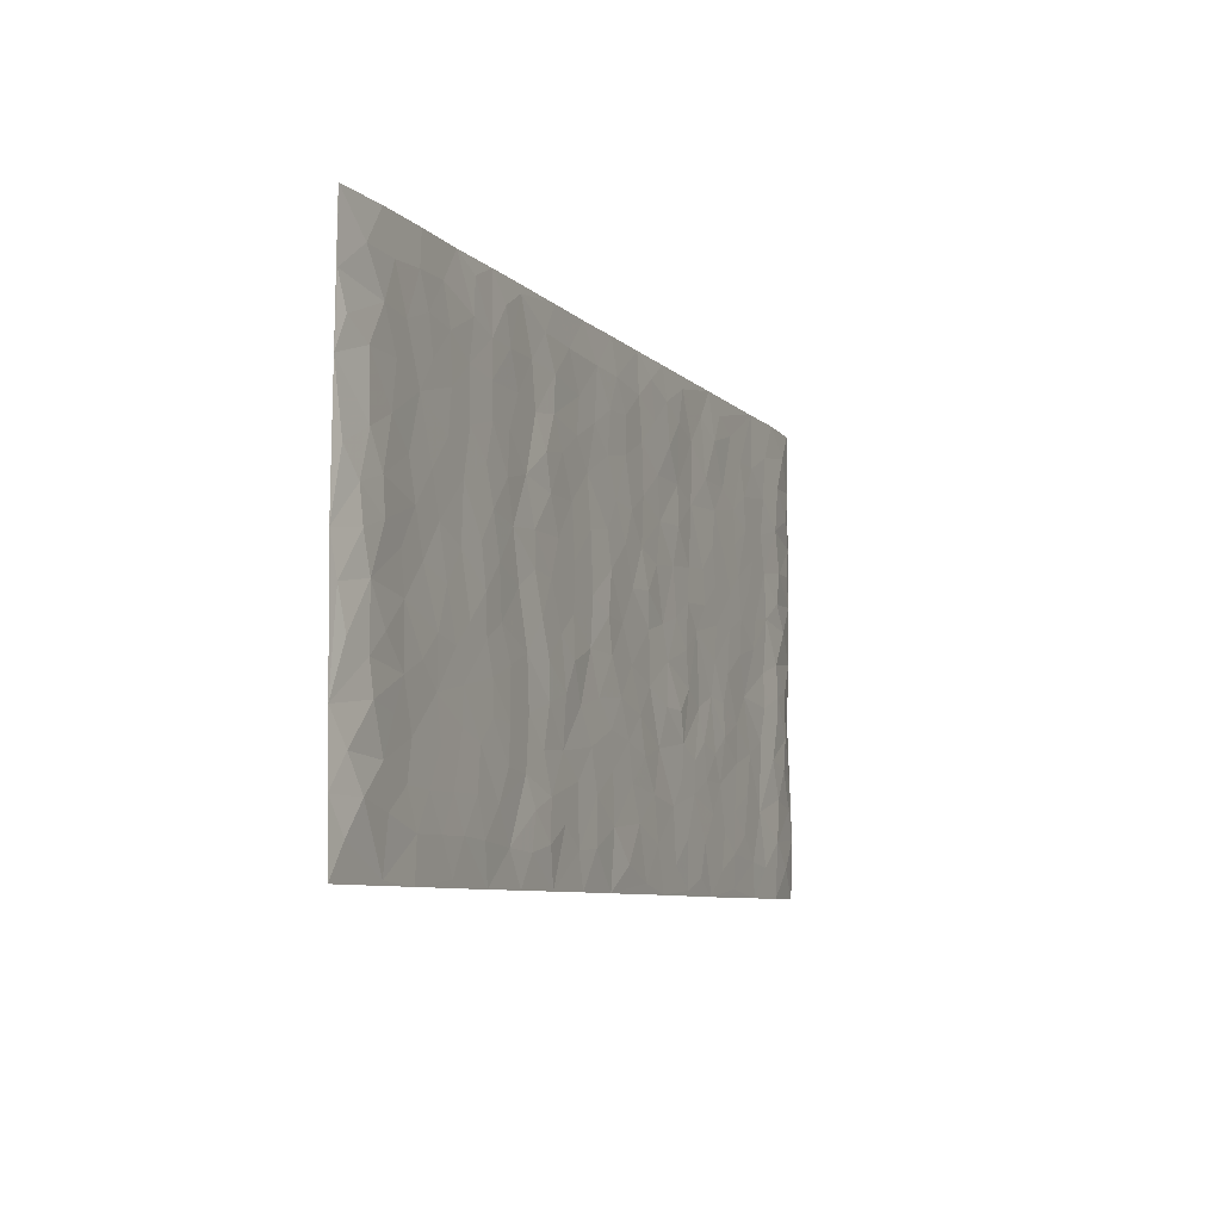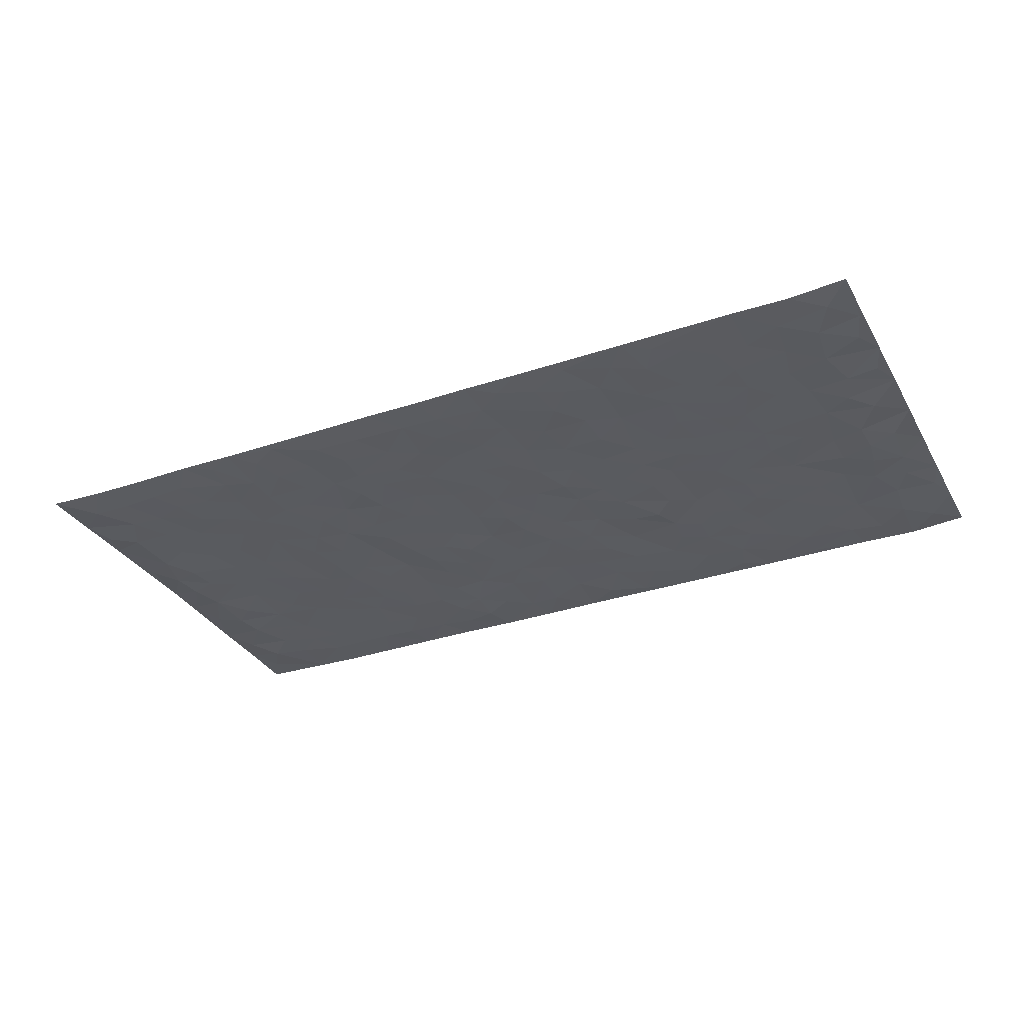
<metadata>
{"format":"obj","ext":"obj","renderer":"f3d","projection":"perspective","resolution":1024,"background":"white","views":[{"elev":-7.6,"azim":113.4,"up":"+Y"},{"elev":-32.1,"azim":-154.6,"up":"+Z"}]}
</metadata>
<code>
v -0.9763 0.001342 0.008741
v -0.9756 0.9995 0.007977
v 0.9765 0.0005084 0.005299
v 0.9763 0.9997 0.005957
v -0.7927 0.3922 -0.001309
v -0.9758 0.5002 0.009416
v -0.8539 0.3575 -0.005986
v 0.0001983 0.0007347 0.002731
v -0.9753 0.2501 0.009194
v -0.9189 0.3376 -0.002194
v -0.7315 0.0006532 0.002086
v -0.9761 0.1255 0.005207
v -0.7072 0.2918 0.0008219
v -0.8537 0.0004487 -0.0001998
v -0.8371 0.288 -0.003372
v -0.4875 6.72e-05 0.002152
v -0.9547 0.1877 0.004527
v -0.2914 0.1657 0.001046
v -0.7729 0.3212 0.001575
v -0.8593 0.1192 -0.004141
v -0.9209 0.063 -0.0002825
v -0.7923 0.06323 -0.001073
v -0.6693 0.1257 -0.00131
v -0.7205 0.07355 -0.0002054
v -0.8701 0.2066 -0.002823
v -0.9067 0.2696 -0.002558
v -0.7659 0.176 0.001288
v -0.6888 0.2087 -0.000583
v -0.8606 0.4883 -0.003817
v -0.9743 0.3751 0.01323
v -0.7309 0.9994 0.001882
v -0.5339 0.2213 -0.0001636
v 0.2587 0.156 -0.001881
v -0.9759 0.7501 0.008194
v -0.3651 0.3924 -0.001366
v -0.779 0.754 -0.0004251
v -0.7959 0.8326 -0.0006957
v -0.5784 0.4422 -0.0007805
v -0.597 0.6061 -0.0003522
v -0.4877 0.9995 0.001702
v -0.9536 0.6876 0.003409
v -0.6583 0.5628 -0.0007429
v -0.3891 0.7543 0.002072
v -0.5065 0.2789 -0.0009369
v -0.4572 0.224 -0.001505
v -0.4924 0.1609 -0.001323
v -0.446 0.6367 0.0002612
v -0.3648 0.5597 -0.0001872
v 0.1646 0.4734 0.0007401
v -0.3315 0.2198 -0.0002854
v -0.2094 0.6111 0.0004055
v -0.3734 0.6294 0.000816
v -0.3001 0.0566 0.0003165
v -0.6236 0.7111 -0.0007907
v -0.3929 0.193 -0.001122
v -0.8684 0.6185 -0.003695
v -0.03776 0.3476 -0.0009922
v 0.05715 0.3389 0.0005573
v 0.2962 0.4509 -0.001875
v -0.09421 0.5519 0.0006102
v -0.1642 0.5563 -0.001932
v 0.09161 0.6307 0.00157
v -0.6295 0.3455 3.558e-05
v -0.7451 0.5744 -0.0001479
v -0.9484 0.8109 0.001605
v -0.5565 0.128 -0.0007974
v -0.3653 0.01082 0.001426
v -0.7915 0.4661 0.0005025
v -0.6138 0.1711 -0.0006853
v -0.611 0.01681 0.00116
v -0.2431 0.0008141 0.001821
v -0.6122 0.08688 -0.00125
v -0.5436 0.05167 -0.0001507
v -0.429 0.03577 -8.137e-05
v -0.4488 0.1024 -0.001177
v -0.8883 0.6866 -0.002486
v -0.968 0.8748 0.006251
v -0.7332 0.5093 0.000288
v -0.0002753 0.9995 0.00186
v -0.7994 0.6761 -4.258e-06
v -0.5585 0.3144 -0.001566
v -0.5097 0.4608 -3.92e-05
v 0.006708 0.5716 -0.001219
v -0.04913 0.4828 0.0006108
v 0.003213 0.4193 -0.001217
v -0.1231 0.1272 -0.0007204
v -0.566 0.6706 -0.000493
v -0.9121 0.5627 -0.002351
v -0.7286 0.6919 -0.0007063
v -0.4462 0.296 -0.001091
v -0.6274 0.2666 0.0003799
v -0.4985 0.689 -0.0005787
v -0.1718 0.4851 0.0005459
v -0.2606 0.4355 -0.0007714
v -0.6438 0.6497 -0.0007197
v -0.0108 0.1162 0.0003008
v -0.4133 0.51 0.0009141
v -0.3411 0.2872 -0.000305
v -0.2391 0.5037 0.0006532
v -0.1792 0.3812 0.002157
v -0.9762 0.625 0.007992
v -0.7018 0.6235 -0.0005935
v -0.8096 0.5801 -0.000494
v -0.3603 0.1088 -0.0004336
v -0.5187 0.5331 -0.0001542
v -0.6791 0.4059 0.001929
v -0.129 0.3236 -0.0001554
v -0.1481 0.2487 -0.001098
v -0.515 0.6119 -0.0002413
v 0.1079 0.7299 0.0008976
v -0.003441 0.2141 0.0002629
v -0.0721 0.2726 -0.0009317
v 0.004936 0.2877 -0.000585
v -0.4267 0.3629 0.001415
v -0.1949 0.1829 -0.0002638
v -0.6507 0.488 -0.0004905
v -0.5534 0.3807 -0.0009787
v -0.4892 0.3909 0.0008525
v -0.3059 0.524 -0.0004652
v -0.257 0.3493 -0.0004206
v -0.3532 0.4667 -0.001595
v -0.2246 0.27 0.002683
v -0.09025 0.411 0.0006765
v -0.5915 0.5315 -0.0006028
v -0.09118 0.1975 -0.000391
v -0.2116 0.09225 -0.0003117
v -0.3964 0.2571 -0.001043
v -0.9238 0.4376 -0.0001081
v -0.8634 0.4206 -0.005846
v 0.09154 0.4223 0.00165
v 0.2073 0.2365 0.0006543
v 0.08227 0.5167 0.001318
v 0.01958 0.4879 -0.00224
v 0.1651 0.3924 -0.001879
v 0.7887 0.4968 -0.001032
v 0.2189 0.4335 -0.001212
v 0.2649 0.3126 -0.000919
v 0.1595 0.5673 0.0009365
v 0.1218 0.9993 0.003242
v -0.2914 0.6198 0.0004986
v 0.4221 0.8811 -0.001439
v 0.4875 0.9995 0.00179
v -0.2137 0.7818 -0.0003347
v -0.05847 0.8653 -0.001512
v -0.3198 0.3476 -0.003692
v -0.4567 0.5659 -0.0001515
v -0.07328 0.05178 -0.001598
v -0.1567 0.02115 0.0006862
v 0.1214 0.0007701 0.001556
v 0.01305 0.8611 -0.001307
v -0.01637 0.7006 -0.000622
v 0.4201 0.1954 -0.001033
v 0.3397 0.2888 0.001806
v 0.5891 0.526 0.001149
v 0.5229 0.5466 -0.001069
v 0.4536 0.1338 -0.0005935
v 0.5207 0.2264 -0.0006086
v 0.4122 0.3608 3.822e-05
v 0.02269 0.6413 -0.0005313
v -0.05866 0.6281 -0.0008527
v -0.1461 0.7306 0.0006603
v -0.086 0.6939 -0.001448
v -0.06018 0.7921 -0.0004237
v -0.1356 0.6335 -0.0002046
v 0.02042 0.7757 6.997e-05
v 0.2435 0.9995 0.002058
v -0.01911 0.9278 -0.001042
v -0.2683 0.8471 -0.002713
v -0.1986 0.8811 -0.001321
v -0.3146 0.7813 4.77e-05
v -0.2438 0.9994 0.001904
v -0.227 0.6966 0.001035
v -0.3165 0.7005 -0.001113
v -0.1396 0.8308 0.0008068
v -0.1221 0.9998 0.002737
v 0.2166 0.7465 -0.001064
v 0.1727 0.6675 0.00121
v 0.3254 0.5951 -0.0004057
v 0.2596 0.5229 -0.000805
v 0.2645 0.6661 -0.001374
v 0.4221 0.7447 -0.0001059
v 0.354 0.6833 0.002189
v 0.2845 0.7337 -0.00233
v 0.06793 0.9298 0.0002313
v 0.07812 0.8239 0.0003509
v 0.1446 0.8586 0.0006534
v 0.249 0.8742 -0.001875
v 0.32 0.794 0.001736
v 0.2308 0.5957 -0.0003018
v -0.8787 0.8684 -0.003624
v -0.6788 0.8175 -0.001294
v -0.8659 0.7756 -0.0027
v -0.8532 0.9993 -0.0003266
v -0.9188 0.9407 -0.001363
v -0.8069 0.9223 -0.001308
v -0.7299 0.8864 -1.798e-05
v -0.6031 0.9302 -5.85e-05
v -0.659 0.8866 -0.0007376
v -0.6841 0.7466 -0.001222
v -0.5579 0.8153 7.062e-05
v -0.6187 0.782 -0.0004809
v -0.5094 0.9021 -0.001779
v -0.3901 0.879 0.001424
v -0.5434 0.9613 -4.265e-05
v -0.4631 0.8171 -0.0005796
v -0.4412 0.9373 0.0009719
v -0.3442 0.9739 0.0005319
v -0.5096 0.7616 -0.0004622
v -0.3195 0.9021 -0.001513
v -0.2578 0.9314 -0.001475
v 0.1553 0.7856 -0.0002814
v 0.253 0.805 -0.001701
v 0.1871 0.9342 -0.0001502
v 0.391 0.8129 -0.0001022
v 0.3355 0.8817 0.001274
v 0.3794 0.9837 0.0009044
v 0.2871 0.9387 -0.0009654
v 0.4395 0.9491 -0.001222
v 0.3789 0.4931 0.002481
v 0.3244 0.5288 -0.001039
v 0.482 0.6041 -0.001487
v 0.4301 0.6647 -0.0009371
v 0.4044 0.588 0.001095
v 0.3514 0.1891 0.001038
v 0.4794 0.334 -0.001147
v 0.4575 0.5223 -0.001026
v 0.3451 0.3874 0.002816
v -0.1237 0.9159 -0.0001562
v -0.1829 0.9589 -0.0005947
v 0.3191 0.1318 -0.00205
v 0.6092 0.01296 0.0009251
v 0.1999 0.3326 -0.001393
v 0.2699 0.3842 -0.002091
v 0.5815 0.2468 0.000228
v 0.7309 0.9997 0.0008544
v 0.9763 0.2501 0.009187
v 0.4896 0.813 -0.001427
v 0.7151 0.4873 0.0009296
v 0.4862 0.7475 -0.001157
v 0.9755 0.5 0.01246
v 0.6666 0.2932 0.00104
v 0.5074 0.4675 -0.001745
v 0.7749 0.3102 -0.001149
v 0.5593 0.415 -0.0005406
v 0.4872 0.0001258 0.002292
v 0.08931 0.251 0.0001494
v 0.5028 0.07538 -0.001146
v 0.1336 0.3181 0.001346
v 0.4146 0.2658 -0.0007218
v 0.8713 0.2646 -0.004487
v 0.6389 0.4616 -0.0004515
v 0.5753 0.08054 -0.001201
v 0.447 0.4255 0.0001472
v 0.6052 0.3711 -2.803e-05
v 0.2852 0.2315 -0.0002788
v 0.4765 0.2707 -0.0009339
v 0.263 0.07696 -0.003256
v 0.3654 0.0004335 0.002581
v 0.2436 0.0005025 0.00143
v 0.1999 0.1131 -0.000588
v 0.06739 0.1684 -0.0006086
v 0.1441 0.1884 0.0008042
v 0.6098 0.1462 -0.0005965
v 0.7739 0.4228 0.0001397
v 0.7452 0.22 0.0005154
v 0.6482 0.07921 -0.000745
v 0.6667 0.3842 -0.0001998
v 0.7153 0.3387 -0.0001038
v 0.8835 0.3258 -0.003203
v 0.7427 0.5677 2.164e-05
v 0.6893 0.1443 -0.0003261
v 0.7608 0.1488 -0.0004378
v 0.8374 0.3671 -0.004056
v 0.94 0.3492 0.002528
v 0.8837 0.4384 -0.003599
v 0.5798 0.3122 4.184e-05
v 0.8181 0.105 -0.001779
v 0.3309 0.06187 -0.001259
v 0.4094 0.06738 0.001719
v 0.07026 0.07643 -0.001083
v 0.1417 0.07088 0.0005393
v 0.9758 0.7502 0.009278
v 0.7292 0.078 -0.001078
v 0.6526 0.2147 0.0002407
v 0.958 0.4245 0.008131
v 0.9045 0.509 -0.002157
v 0.8057 0.2496 -0.001962
v 0.5306 0.1469 -0.001377
v 0.7313 0.0002 0.0004762
v 0.5009 0.3935 -0.0008204
v 0.9378 0.06288 0.00172
v 0.9762 0.1252 0.007961
v 0.8375 0.1794 -0.003123
v 0.8964 0.1235 -0.004495
v 0.8268 0.007909 0.002004
v 0.9356 0.1875 0.0009335
v 0.6634 0.5558 0.001258
v 0.6893 0.6332 0.0005578
v 0.5832 0.6365 0.0009564
v 0.824 0.692 -0.002129
v 0.6295 0.7723 -0.0003691
v 0.955 0.625 0.005096
v 0.7652 0.6421 0.0003957
v 0.8529 0.5953 -0.005117
v 0.7314 0.7447 0.0005921
v 0.8437 0.5305 -0.004213
v 0.9141 0.5741 -0.0007001
v 0.8902 0.6595 -0.003272
v 0.638 0.6931 0.0002727
v 0.5636 0.7246 0.000262
v 0.5078 0.6751 -0.001126
v 0.8517 0.8533 -0.00307
v 0.71 0.8722 -0.001511
v 0.8102 0.7776 -0.001802
v 0.8956 0.7785 -0.002632
v 0.7786 0.8451 -0.001004
v 0.9733 0.875 0.007094
v 0.6922 0.8034 -0.0008268
v 0.9524 0.8121 0.002651
v 0.7395 0.9327 -0.001413
v 0.8537 0.9998 0.0009617
v 0.6094 0.9995 0.00326
v 0.819 0.927 -0.001582
v 0.9053 0.9292 -0.001559
v 0.6591 0.9355 0.0002032
v 0.5551 0.9027 -0.0008027
v 0.4901 0.8825 -0.001631
v 0.5484 0.9709 0.0006367
v 0.5679 0.823 0.0003867
v 0.6342 0.8617 -0.0003863
f 29 6 128
f 12 21 20
f 26 10 9
f 55 45 46
f 27 19 15
f 26 9 17
f 101 6 88
f 12 1 21
f 7 15 19
f 125 86 96
f 84 123 85
f 129 29 128
f 25 27 15
f 12 20 17
f 73 75 66
f 22 14 11
f 26 17 25
f 9 12 17
f 25 15 26
f 5 129 7
f 52 146 48
f 55 18 50
f 7 19 5
f 20 27 25
f 124 82 105
f 41 76 34
f 20 14 22
f 14 20 21
f 14 21 1
f 24 22 11
f 24 27 22
f 72 66 69
f 69 32 91
f 70 24 11
f 24 23 27
f 17 20 25
f 27 20 22
f 10 15 7
f 10 26 15
f 23 28 27
f 27 13 19
f 28 23 69
f 13 27 28
f 119 121 94
f 10 7 129
f 6 30 128
f 9 10 30
f 36 192 80
f 80 102 89
f 118 81 44
f 64 103 78
f 115 126 86
f 45 32 46
f 91 63 13
f 129 68 29
f 95 87 54
f 95 54 199
f 202 40 204
f 82 97 105
f 29 88 6
f 18 55 104
f 148 126 71
f 38 82 124
f 50 18 122
f 117 82 38
f 5 19 106
f 82 117 118
f 80 64 102
f 127 45 55
f 194 77 190
f 98 35 114
f 39 124 105
f 127 50 98
f 106 19 13
f 66 75 46
f 39 95 42
f 63 117 38
f 95 89 102
f 101 56 76
f 51 140 99
f 18 53 126
f 62 83 132
f 45 127 90
f 112 113 57
f 103 29 68
f 130 85 58
f 109 39 105
f 35 94 121
f 113 246 58
f 151 165 163
f 120 100 94
f 114 127 98
f 192 190 65
f 95 39 87
f 36 191 37
f 67 104 74
f 56 101 88
f 13 63 106
f 192 34 76
f 268 241 243
f 108 115 125
f 93 84 60
f 133 84 85
f 156 288 157
f 101 76 41
f 80 103 64
f 105 97 146
f 99 61 51
f 92 109 47
f 125 96 111
f 158 227 153
f 75 104 55
f 69 66 32
f 81 91 32
f 106 78 68
f 42 64 78
f 77 34 65
f 24 70 72
f 75 73 16
f 16 71 67
f 2 34 77
f 13 28 91
f 103 56 88
f 56 80 76
f 72 69 23
f 11 16 70
f 16 73 70
f 16 67 74
f 115 18 126
f 24 72 23
f 73 72 70
f 16 74 75
f 72 73 66
f 32 45 44
f 84 83 60
f 66 46 32
f 78 106 116
f 117 63 81
f 67 53 104
f 103 68 78
f 69 91 28
f 36 80 89
f 106 38 116
f 106 68 5
f 81 118 117
f 62 132 138
f 32 44 81
f 53 67 71
f 57 58 85
f 123 100 107
f 93 60 61
f 33 230 224
f 8 96 147
f 132 133 130
f 140 48 119
f 93 100 123
f 122 98 50
f 164 60 160
f 53 71 126
f 125 112 108
f 193 194 195
f 75 55 46
f 63 91 81
f 56 103 80
f 196 198 31
f 18 104 53
f 121 48 97
f 38 106 63
f 118 97 82
f 97 35 121
f 51 172 140
f 130 134 49
f 87 39 109
f 288 252 263
f 97 114 35
f 47 43 92
f 57 113 58
f 248 130 58
f 34 101 41
f 114 90 127
f 116 124 42
f 145 94 35
f 118 114 97
f 167 79 175
f 98 145 35
f 85 123 57
f 43 47 52
f 199 36 89
f 42 78 116
f 159 83 62
f 88 29 103
f 74 104 75
f 118 44 90
f 173 140 172
f 42 95 102
f 190 192 37
f 65 190 77
f 89 95 199
f 125 111 112
f 92 87 109
f 18 115 122
f 177 180 176
f 112 57 107
f 109 105 146
f 93 94 100
f 285 286 275
f 96 86 147
f 137 232 131
f 57 123 107
f 87 92 208
f 49 134 136
f 132 130 49
f 161 164 162
f 50 127 55
f 122 108 107
f 122 107 100
f 48 140 52
f 118 90 114
f 99 119 94
f 123 84 93
f 36 37 192
f 48 121 119
f 120 122 100
f 39 42 124
f 38 124 116
f 248 58 246
f 44 45 90
f 98 122 120
f 146 52 47
f 94 93 99
f 168 209 170
f 212 183 188
f 202 197 200
f 42 102 64
f 107 108 112
f 99 93 61
f 8 280 96
f 112 111 113
f 125 115 86
f 115 108 122
f 128 30 10
f 5 68 129
f 10 129 128
f 132 49 138
f 83 84 133
f 130 133 85
f 83 133 132
f 248 134 130
f 156 152 224
f 151 110 165
f 212 186 211
f 153 224 249
f 254 251 244
f 246 261 262
f 225 158 249
f 49 136 179
f 185 184 150
f 214 188 181
f 181 188 182
f 161 163 174
f 143 170 172
f 110 211 185
f 184 79 167
f 174 228 169
f 62 110 159
f 163 150 144
f 210 169 229
f 170 143 168
f 176 211 110
f 98 120 145
f 94 145 120
f 48 146 97
f 109 146 47
f 148 86 126
f 147 86 148
f 71 8 148
f 8 147 148
f 244 276 254
f 232 136 134
f 174 143 161
f 60 83 160
f 163 162 151
f 159 160 83
f 261 281 262
f 259 281 149
f 219 220 59
f 246 113 111
f 33 255 131
f 157 256 152
f 137 255 153
f 230 278 279
f 262 260 33
f 154 155 242
f 131 255 137
f 248 131 232
f 281 280 149
f 259 258 278
f 220 179 59
f 159 151 160
f 162 160 151
f 164 61 60
f 228 174 144
f 144 174 163
f 159 110 151
f 161 172 164
f 186 184 185
f 161 162 163
f 61 164 51
f 160 162 164
f 187 217 213
f 150 163 165
f 205 202 200
f 79 184 139
f 170 43 173
f 174 169 143
f 161 143 172
f 167 144 150
f 176 180 183
f 172 170 173
f 223 226 221
f 185 150 165
f 99 140 119
f 207 206 203
f 172 51 164
f 43 52 173
f 173 52 140
f 167 175 228
f 228 229 169
f 210 168 169
f 177 110 62
f 189 138 179
f 62 138 177
f 136 232 233
f 181 182 222
f 150 184 167
f 178 180 189
f 49 179 138
f 177 138 189
f 180 178 182
f 178 179 220
f 307 308 304
f 222 223 221
f 215 187 188
f 176 183 212
f 187 213 186
f 214 215 188
f 185 211 186
f 237 181 239
f 182 188 183
f 110 185 165
f 216 215 141
f 211 176 212
f 182 183 180
f 176 110 177
f 213 184 186
f 178 189 179
f 177 189 180
f 195 190 37
f 197 198 200
f 195 194 190
f 34 192 65
f 80 192 76
f 37 196 195
f 194 2 77
f 193 2 194
f 196 37 191
f 31 193 195
f 198 196 191
f 31 195 196
f 199 201 191
f 197 204 31
f 198 191 201
f 31 198 197
f 201 199 54
f 36 199 191
f 54 208 201
f 208 43 205
f 208 54 87
f 198 201 200
f 206 205 203
f 43 170 203
f 210 207 209
f 40 202 206
f 31 204 40
f 197 202 204
f 208 205 200
f 43 203 205
f 205 206 202
f 203 209 207
f 171 40 207
f 40 206 207
f 208 200 201
f 43 208 92
f 170 209 203
f 168 143 169
f 207 210 171
f 168 210 209
f 188 187 212
f 212 187 186
f 166 139 213
f 184 213 139
f 237 214 181
f 215 214 141
f 216 141 218
f 213 217 166
f 142 166 216
f 217 216 166
f 187 215 217
f 216 217 215
f 237 141 214
f 142 216 218
f 223 222 182
f 179 136 59
f 223 220 219
f 267 238 251
f 237 327 141
f 223 182 178
f 158 290 253
f 220 223 178
f 59 233 227
f 233 59 136
f 248 246 131
f 153 249 158
f 251 254 267
f 223 219 226
f 111 261 246
f 297 251 238
f 276 256 157
f 167 228 144
f 229 228 175
f 175 171 229
f 229 171 210
f 260 257 33
f 265 271 272
f 266 289 283
f 269 243 250
f 249 224 152
f 266 283 271
f 227 233 137
f 253 227 158
f 325 313 320
f 135 264 275
f 310 329 239
f 270 298 297
f 249 256 225
f 275 273 269
f 311 222 221
f 155 154 299
f 234 276 157
f 310 311 299
f 222 239 181
f 221 226 155
f 266 263 252
f 242 290 244
f 264 273 275
f 273 264 243
f 242 244 154
f 276 290 225
f 288 234 157
f 240 282 302
f 275 286 306
f 225 290 158
f 234 263 284
f 241 254 276
f 233 232 137
f 137 153 227
f 264 135 238
f 244 251 154
f 260 259 257
f 227 253 219
f 33 224 255
f 154 297 299
f 240 302 307
f 297 154 251
f 264 268 243
f 253 226 219
f 271 284 263
f 277 294 293
f 290 242 253
f 241 234 284
f 59 227 219
f 242 155 226
f 252 245 231
f 157 152 156
f 257 230 33
f 152 256 249
f 278 230 257
f 262 33 131
f 224 153 255
f 259 278 257
f 134 248 232
f 230 279 224
f 96 261 111
f 261 96 280
f 280 281 261
f 246 262 131
f 252 247 245
f 268 267 241
f 283 277 272
f 288 247 252
f 275 274 285
f 295 291 294
f 267 268 264
f 263 234 288
f 309 310 299
f 290 276 244
f 283 272 271
f 267 254 241
f 265 243 241
f 236 240 285
f 297 238 270
f 303 305 298
f 241 276 234
f 221 155 299
f 272 277 293
f 250 243 287
f 286 285 240
f 284 271 265
f 271 263 266
f 295 3 291
f 225 256 276
f 241 284 265
f 289 266 231
f 3 292 291
f 321 235 323
f 293 294 296
f 279 278 258
f 245 279 258
f 279 156 224
f 260 281 259
f 280 8 149
f 262 281 260
f 231 266 252
f 267 264 238
f 306 304 270
f 283 289 295
f 243 269 273
f 236 269 250
f 294 292 296
f 274 236 285
f 269 274 275
f 250 287 293
f 245 289 231
f 236 274 269
f 156 279 247
f 242 226 253
f 247 279 245
f 243 265 287
f 288 156 247
f 265 272 293
f 296 292 236
f 293 287 265
f 295 294 277
f 277 283 295
f 236 250 296
f 289 3 295
f 292 294 291
f 293 296 250
f 300 304 308
f 325 320 235
f 329 330 326
f 270 304 303
f 270 303 298
f 309 305 301
f 135 306 270
f 299 297 298
f 298 309 299
f 238 135 270
f 300 314 305
f 303 300 305
f 304 306 307
f 300 303 304
f 282 319 315
f 322 325 235
f 275 306 135
f 307 306 286
f 240 307 286
f 308 307 302
f 302 282 308
f 308 282 315
f 305 309 298
f 310 309 301
f 310 301 329
f 310 239 311
f 222 311 239
f 299 311 221
f 319 312 315
f 312 323 316
f 301 305 318
f 305 314 316
f 300 308 315
f 316 314 312
f 312 314 315
f 315 314 300
f 323 312 324
f 316 313 318
f 282 4 317
f 330 313 325
f 4 321 324
f 235 320 323
f 282 317 319
f 312 319 317
f 326 325 322
f 316 320 313
f 316 318 305
f 142 218 327
f 327 218 141
f 316 323 320
f 324 312 317
f 4 324 317
f 321 323 324
f 318 313 330
f 328 326 322
f 326 327 329
f 329 327 237
f 326 328 327
f 322 142 328
f 327 328 142
f 329 237 239
f 301 318 330
f 326 330 325
f 330 329 301

</code>
